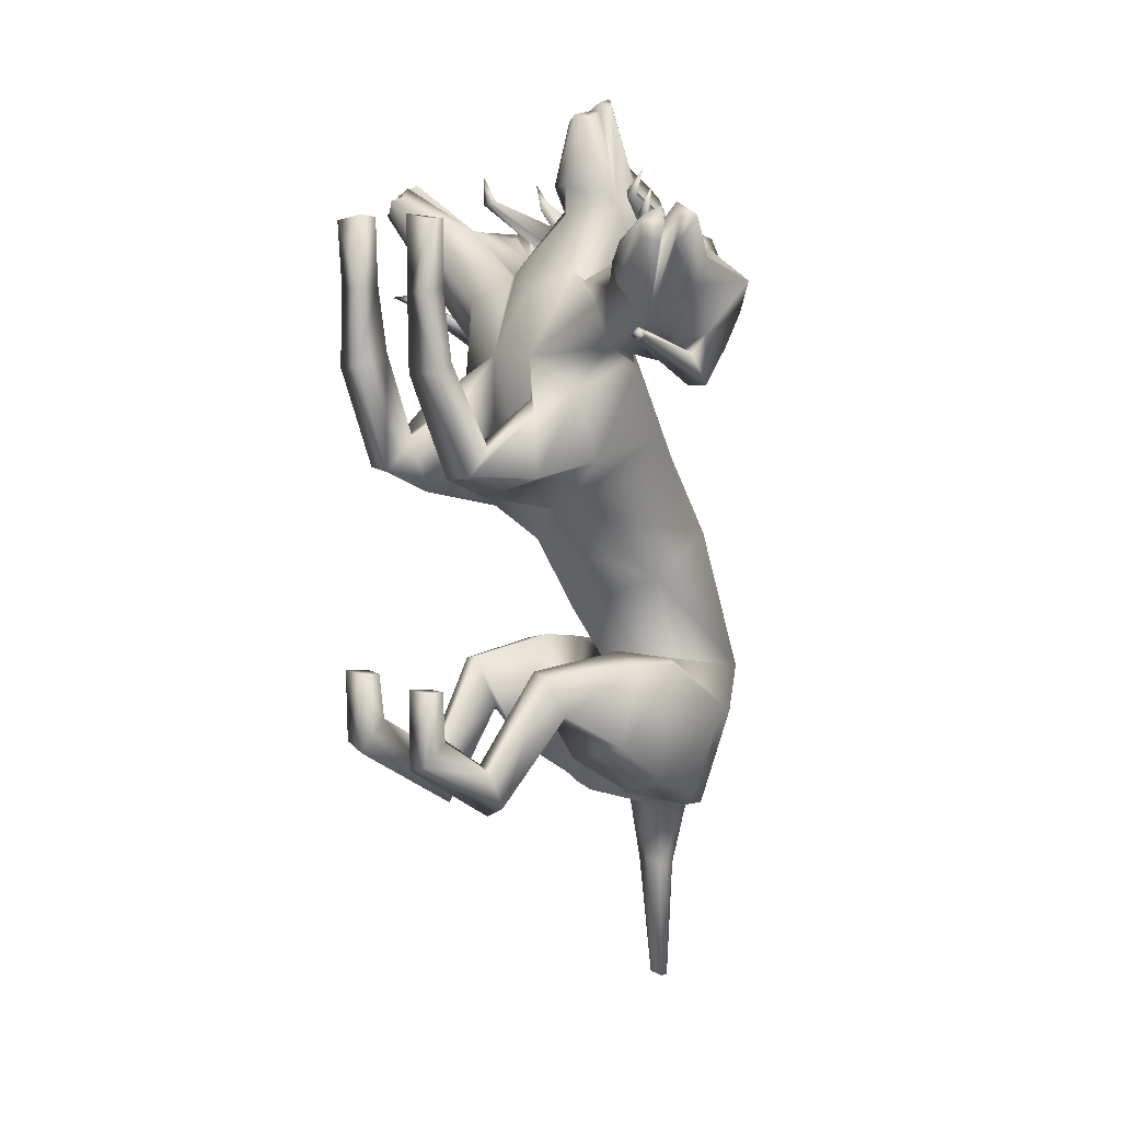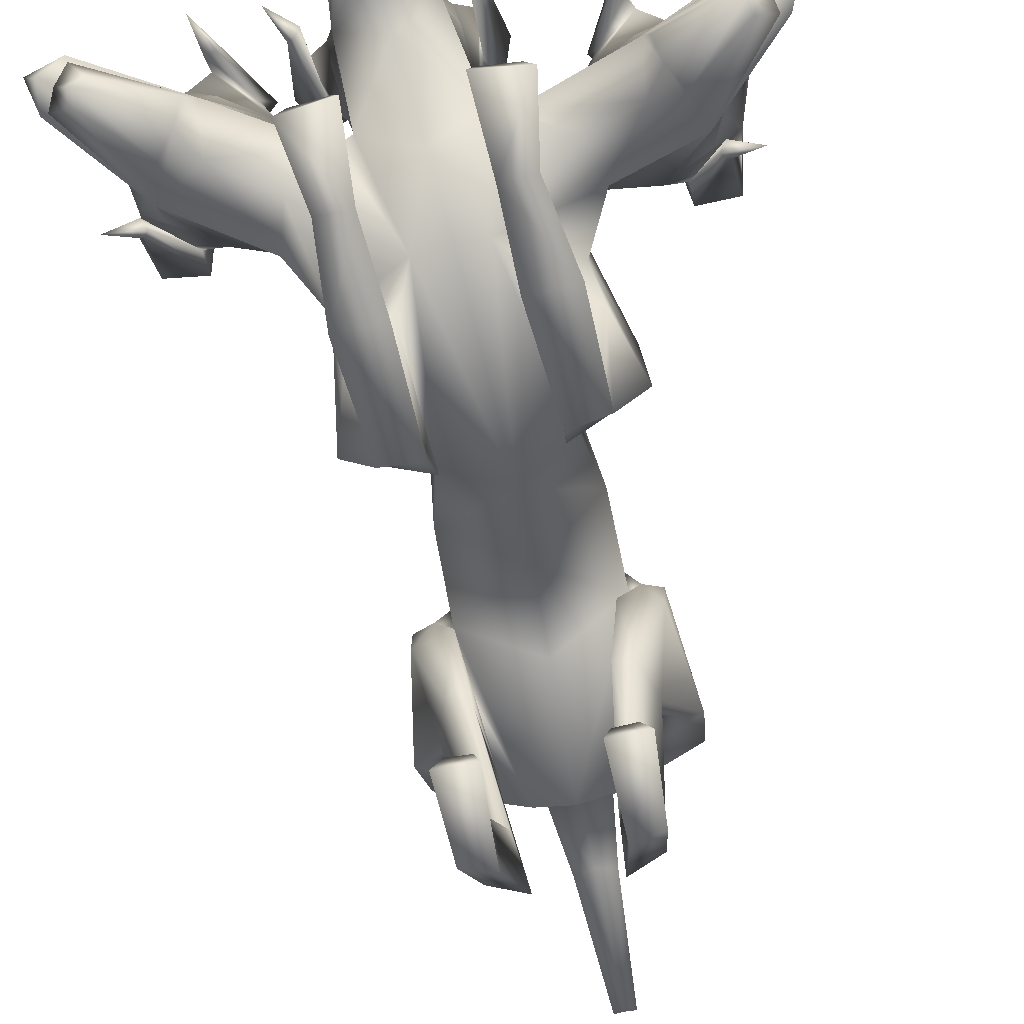
<metadata>
{"format":"obj","ext":"obj","renderer":"f3d","projection":"perspective","resolution":1024,"background":"white","views":[{"elev":8.4,"azim":53.4,"up":"+Z"},{"elev":-72.9,"azim":11.2,"up":"+Y"}]}
</metadata>
<code>
o Cerberus_Cube.004
v -0.2398 -0.08546 -0.7202
v 0.2398 -0.08546 -0.7202
v -0.235 0.1616 -0.9178
v 0.235 0.1616 -0.9178
v -0.1637 0.05295 -1.223
v 0.1637 0.05295 -1.223
v -0.1547 -0.1928 -1.144
v 0.1547 -0.1928 -1.144
v -0.3158 -0.1854 -1.083
v 0.3158 -0.1854 -1.083
v -0.213 0.04772 -1.163
v 0.213 0.04772 -1.163
v -0.2239 0.1311 -0.9412
v 0.2239 0.1311 -0.9412
v -0.2901 -0.1119 -0.7291
v 0.2901 -0.1119 -0.7291
v -0.21 -0.5426 -0.7354
v 0.21 -0.5426 -0.7354
v -0.2439 -0.4946 -0.8511
v 0.2439 -0.4946 -0.8511
v -0.1487 -0.4744 -0.8861
v 0.1487 -0.4744 -0.8861
v -0.1559 -0.5491 -0.7212
v 0.1559 -0.5491 -0.7212
v -0.1501 -0.8889 -0.8746
v 0.1501 -0.8889 -0.8746
v -0.1335 -0.9787 -0.9678
v 0.1335 -0.9787 -0.9678
v -0.2167 -0.9777 -0.9449
v 0.2167 -0.9777 -0.9449
v -0.1935 -0.8951 -0.8863
v 0.1935 -0.8951 -0.8863
v -0.2006 -0.9062 -0.7316
v 0.2006 -0.9062 -0.7316
v -0.2295 -0.9739 -0.726
v 0.2295 -0.9739 -0.726
v -0.1259 -0.9739 -0.727
v 0.1259 -0.9739 -0.727
v -0.1408 -0.9093 -0.7338
v 0.1408 -0.9093 -0.7338
v -0.1022 -0.685 -1.158
v 0.1022 -0.685 -1.158
v -0.1154 -0.7194 -0.9907
v 0.1154 -0.7194 -0.9907
v -0.1969 -0.6944 -1.113
v 0.1969 -0.6944 -1.113
v -0.1665 -0.717 -1.013
v 0.1665 -0.717 -1.013
v -0.1835 -0.2482 -0.6878
v 0.1835 -0.2482 -0.6878
v -0.2875 -0.254 -0.7155
v 0.2875 -0.254 -0.7155
v -0.3269 -0.3422 -0.9558
v 0.3269 -0.3422 -0.9558
v -0.1419 -0.389 -1.015
v 0.1419 -0.389 -1.015
v 0.08312 -0.5091 0.2186
v 0.009125 -0.5709 0.2368
v -0.01559 -0.1013 0.1743
v -0.02031 0.05331 0.03053
v 0.02725 -0.44 -0.342
v -0.2152 -0.09648 -0.1151
v 0.211 -0.0656 -0.09946
v -0.1248 -0.4907 -0.2501
v 0.1793 -0.4673 -0.2366
v -0.2024 -0.03784 -0.7551
v 0.2068 -0.03375 -0.7536
v -0.1992 0.2139 -0.7857
v 0.1983 0.2179 -0.7842
v 0.003021 -0.09562 -0.8521
v -0.001496 0.3187 -0.8155
v -0.2955 -0.4923 -0.1064
v 0.3384 -0.4505 -0.0774
v -0.2742 -0.2017 -0.03781
v 0.2717 -0.1626 -0.01898
v -0.2659 -0.252 0.1783
v 0.2438 -0.2324 0.1897
v -0.273 -0.4995 0.1159
v 0.2688 -0.4783 0.1262
v -0.2089 -0.8081 -0.0481
v 0.2579 -0.7799 -0.03419
v -0.2127 -0.8837 -0.1136
v 0.269 -0.8514 -0.1033
v -0.109 -0.8974 -0.1182
v 0.1664 -0.8649 -0.1196
v -0.1388 -0.7841 -0.0262
v 0.1857 -0.7572 -0.01837
v -0.1574 -0.888 0.4328
v 0.1597 -0.8867 0.4332
v -0.1352 -0.9726 0.4194
v 0.1354 -0.9726 0.4156
v -0.2212 -0.9728 0.419
v 0.2214 -0.9726 0.4197
v -0.2091 -0.9031 0.4245
v 0.2113 -0.9018 0.4269
v -0.2287 -0.9124 0.6228
v 0.2287 -0.9124 0.6228
v -0.2548 -0.9648 0.6196
v 0.2548 -0.9648 0.6196
v -0.1217 -0.9648 0.6368
v 0.1217 -0.9648 0.6369
v -0.1368 -0.9056 0.6298
v 0.1368 -0.9056 0.6298
v -0.1142 -0.9863 0.1967
v 0.1393 -0.9724 0.1883
v -0.1418 -0.869 0.2336
v 0.162 -0.8575 0.2349
v -0.238 -0.971 0.1873
v 0.2633 -0.9565 0.1929
v -0.2132 -0.9039 0.214
v 0.2354 -0.8911 0.2208
v -0.1367 -0.5927 0.09267
v 0.1704 -0.5664 0.1017
v -0.2514 -0.6751 0.05296
v 0.2904 -0.6432 0.06689
v -0.3023 -0.7114 -0.1277
v 0.3515 -0.6751 -0.1114
v -0.1049 -0.757 -0.1875
v 0.1594 -0.7285 -0.1812
v -0.09782 -0.1931 -1.164
v 0.09782 -0.1931 -1.164
v -0.1388 0.1275 -1.233
v 0.1388 0.1275 -1.233
v 0 -0.2157 -1.168
v -0 0.187 -1.202
v -0 0.1407 -1.256
v -0 0.002113 -1.243
v -0.07509 0.1183 -1.247
v 0.07509 0.1183 -1.247
v -0.07828 0.009646 -1.25
v 0.07828 0.009646 -1.25
v -0.05404 0.03081 -1.446
v 0.05404 0.03081 -1.446
v -0.04205 0.09012 -1.45
v 0.04205 0.09012 -1.45
v -0 0.01406 -1.427
v -0 0.1048 -1.452
v -0 0.09444 -1.837
v -0 0.04627 -1.824
v -0.02401 0.08511 -1.833
v 0.02401 0.08511 -1.833
v -0.02855 0.06057 -1.833
v 0.02855 0.06057 -1.833
v -0.1904 -0.1277 -0.4837
v 0.2054 -0.1103 -0.4745
v -0.1802 0.084 -0.3586
v 0.171 0.09942 -0.3505
v 0.01773 -0.3051 -0.562
v -0.007539 0.1442 -0.33
v 0.1016 -0.1031 0.4721
v 0.06747 -0.1685 0.6688
v -0.01349 -0.0404 0.7399
v 0.0761 0.01924 0.6328
v -0.01388 -0.1223 0.9537
v -0.03386 -0.1102 0.96
v -0.07994 0.1137 0.6945
v -0.08603 -0.1195 0.9834
v 0.04639 -0.024 0.636
v 0.01123 -0.04787 0.6905
v 0.05413 -0.06381 0.6513
v 0.08895 -0.04927 0.5937
v -0.02305 -0.1619 0.9549
v -0.08083 -0.1573 0.9565
v -0.0378 -0.2131 0.9274
v 0.01585 -0.2529 0.737
v 0.05534 0.08739 0.5239
v -0.06564 0.1172 0.5209
v 0.04821 -0.01156 0.4699
v -0.05518 0.04858 0.4599
v 0.1542 -0.001048 0.4471
v 0.1871 0.04639 0.5355
v 0.1336 -0.01007 0.6151
v 0.1243 -0.07498 0.5145
v 0.1465 -0.1923 0.6904
v 0.1266 -0.1778 0.709
v 0.1497 -0.1611 0.7071
v 0.1629 -0.1716 0.6859
v 0.1847 -0.1609 0.7771
v -0.0276 -0.1082 0.2864
v 0.1174 -0.2702 0.4023
v 0.1223 -0.3788 0.4693
v -0.01313 -0.4432 0.4127
v 0.3009 -0.43 0.3783
v 0.1703 -0.3712 0.4439
v 0.3392 -0.4072 0.2569
v 0.1979 -0.2738 0.3989
v 0.3138 -0.3138 0.2329
v -0.04176 -0.05021 0.3917
v 0.2559 -0.2636 0.2914
v -0.1987 -0.2021 0.2306
v 0.1727 -0.1891 0.239
v -0.2891 -0.2717 0.2838
v -0.3446 -0.3265 0.2233
v -0.2331 -0.2762 0.3946
v -0.3589 -0.4242 0.2456
v -0.2034 -0.3721 0.4421
v -0.3242 -0.4401 0.3693
v -0.1599 -0.3851 0.4618
v -0.1574 -0.2769 0.3938
v -0.04437 -0.2797 0.6356
v -0.3092 -0.1993 0.7357
v -0.2712 -0.2054 0.6494
v -0.2635 -0.1933 0.6724
v -0.2387 -0.2063 0.6784
v -0.2528 -0.2234 0.6569
v -0.2201 -0.1018 0.4856
v -0.2557 -0.04038 0.5824
v -0.3034 0.008209 0.4944
v -0.2494 -0.03247 0.4132
v -0.1483 -0.02686 0.4534
v -0.1794 0.06911 0.5042
v -0.05263 -0.275 0.7296
v -0.124 -0.2638 0.7253
v -0.07462 -0.2233 0.9438
v -0.1094 -0.2186 0.9214
v -0.1361 -0.1707 0.9454
v -0.05561 -0.1924 0.6886
v -0.2027 -0.07197 0.5692
v -0.1761 -0.08174 0.6319
v -0.1433 -0.0599 0.6775
v -0.1722 -0.04102 0.6177
v -0.09046 -0.07531 0.9952
v -0.07809 -0.01736 0.7941
v -0.1344 -0.118 0.9516
v -0.151 -0.1329 0.9422
v -0.2072 -0.002817 0.609
v -0.1285 -0.04935 0.7302
v -0.1759 -0.1874 0.6484
v -0.1866 -0.1255 0.448
v -0.08721 -0.5208 0.2163
v 0.3278 -0.2393 0.4652
v 0.4623 -0.3823 0.545
v 0.6077 -0.3096 0.5339
v 0.5211 -0.1849 0.537
v 0.7101 -0.4648 0.6675
v 0.7309 -0.4641 0.6551
v 0.6895 -0.3343 0.5153
v 0.8019 -0.4684 0.6308
v 0.5154 -0.2332 0.517
v 0.5576 -0.2875 0.5234
v 0.5008 -0.2703 0.5338
v 0.4517 -0.2228 0.5255
v 0.5129 -0.4354 0.4721
v 0.6963 -0.5065 0.657
v 0.6575 -0.5437 0.6306
v 0.6816 -0.5717 0.6115
v 0.4788 -0.4816 0.5605
v 0.4958 -0.5209 0.5022
v 0.4936 -0.09069 0.4515
v 0.408 -0.1553 0.4162
v 0.3445 -0.1004 0.4856
v 0.4132 -0.08422 0.5641
v 0.4645 -0.1826 0.5725
v 0.3663 -0.2005 0.5058
v 0.4127 -0.3627 0.6351
v 0.443 -0.3649 0.6303
v 0.4389 -0.3419 0.6468
v 0.4122 -0.3377 0.6446
v 0.469 -0.3576 0.7173
v 0.4464 -0.4934 0.4309
v 0.3668 -0.1924 0.3052
v 0.6701 -0.5455 0.3033
v 0.5889 -0.5028 0.2807
v 0.6071 -0.499 0.3004
v 0.5918 -0.5038 0.3241
v 0.5752 -0.5146 0.3004
v 0.5065 -0.3315 0.2171
v 0.623 -0.3307 0.2462
v 0.6128 -0.2708 0.1529
v 0.5088 -0.2539 0.1472
v 0.4853 -0.1364 0.3264
v 0.488 -0.2301 0.2514
v 0.5685 -0.1063 0.3531
v 0.5892 -0.18 0.2548
v 0.534 -0.5343 0.4422
v 0.6858 -0.5706 0.5701
v 0.7284 -0.5231 0.6117
v 0.741 -0.5491 0.5614
v 0.5704 -0.3337 0.281
v 0.5945 -0.3579 0.3408
v 0.6205 -0.3463 0.3939
v 0.6044 -0.3163 0.3338
v 0.7683 -0.4995 0.6286
v 0.6921 -0.1839 0.4484
v 0.7718 -0.5023 0.5708
v 0.7659 -0.517 0.5525
v 0.6364 -0.2927 0.2995
v 0.6545 -0.3533 0.4375
v 0.5649 -0.4445 0.3337
v 0.451 -0.3134 0.2161
v -0.4792 -0.2796 0.2589
v -0.591 -0.3968 0.3921
v -0.6641 -0.295 0.4989
v -0.6544 -0.2416 0.3571
v -0.776 -0.445 0.6309
v -0.7792 -0.4292 0.6489
v -0.6884 -0.123 0.5049
v -0.7702 -0.4243 0.7059
v -0.6211 -0.2662 0.3896
v -0.6338 -0.2923 0.4523
v -0.6136 -0.3081 0.3977
v -0.5933 -0.2882 0.3349
v -0.7527 -0.4785 0.639
v -0.7339 -0.4515 0.6868
v -0.6986 -0.5038 0.6439
v -0.5568 -0.4841 0.5017
v -0.6034 -0.1348 0.3031
v -0.5688 -0.05881 0.3957
v -0.5068 -0.1924 0.2934
v -0.4907 -0.09611 0.3633
v -0.5385 -0.2189 0.1926
v -0.6426 -0.2276 0.2082
v -0.6485 -0.2827 0.3047
v -0.5355 -0.2935 0.2657
v -0.6092 -0.4673 0.3633
v -0.6227 -0.4544 0.3877
v -0.6397 -0.4494 0.3653
v -0.6238 -0.4553 0.3443
v -0.7053 -0.4909 0.3759
v -0.3788 -0.1617 0.3345
v -0.468 -0.4505 0.4809
v -0.4549 -0.3017 0.7614
v -0.4036 -0.2891 0.6831
v -0.4302 -0.2912 0.6878
v -0.4375 -0.3144 0.6729
v -0.4067 -0.3144 0.6749
v -0.3608 -0.1615 0.5345
v -0.451 -0.1336 0.6086
v -0.3939 -0.03979 0.591
v -0.3339 -0.06428 0.5077
v -0.4071 -0.1171 0.4468
v -0.4844 -0.04484 0.4864
v -0.5125 -0.4713 0.5574
v -0.4876 -0.4309 0.6121
v -0.6908 -0.5034 0.6848
v -0.6632 -0.4765 0.7004
v -0.6967 -0.4355 0.7283
v -0.5262 -0.386 0.5249
v -0.4454 -0.1765 0.5626
v -0.4968 -0.2199 0.5774
v -0.5555 -0.2332 0.5728
v -0.5103 -0.1825 0.5602
v -0.8013 -0.3907 0.7096
v -0.6905 -0.2702 0.5785
v -0.7282 -0.3907 0.7274
v -0.7065 -0.3925 0.7379
v -0.5107 -0.1331 0.5783
v -0.6058 -0.251 0.5887
v -0.4656 -0.3339 0.5906
v -0.3289 -0.2047 0.4926
f 11 5 7
f 11 7 9
f 8 6 12
f 8 12 10
f 13 3 5
f 13 5 11
f 6 4 14
f 6 14 12
f 15 1 3
f 15 3 13
f 4 2 16
f 4 16 14
f 9 15 13
f 9 13 11
f 14 16 10
f 14 10 12
f 39 25 31
f 39 31 33
f 32 26 40
f 32 40 34
f 33 31 29
f 33 29 35
f 30 32 34
f 30 34 36
f 35 29 27
f 35 27 37
f 28 30 36
f 28 36 38
f 37 27 25
f 37 25 39
f 26 28 38
f 26 38 40
f 35 37 39
f 35 39 33
f 40 38 36
f 40 36 34
f 43 41 21
f 43 21 23
f 22 42 44
f 22 44 24
f 25 27 41
f 25 41 43
f 42 28 26
f 42 26 44
f 41 45 19
f 41 19 21
f 20 46 42
f 20 42 22
f 27 29 45
f 27 45 41
f 46 30 28
f 46 28 42
f 45 47 17
f 45 17 19
f 18 48 46
f 18 46 20
f 29 31 47
f 29 47 45
f 48 32 30
f 48 30 46
f 47 43 23
f 47 23 17
f 24 44 48
f 24 48 18
f 31 25 43
f 31 43 47
f 44 26 32
f 44 32 48
f 1 15 51
f 1 51 49
f 52 16 2
f 52 2 50
f 17 23 49
f 17 49 51
f 50 24 18
f 50 18 52
f 53 51 15
f 53 15 9
f 16 52 54
f 16 54 10
f 19 17 51
f 19 51 53
f 52 18 20
f 52 20 54
f 55 53 9
f 55 9 7
f 10 54 56
f 10 56 8
f 21 19 53
f 21 53 55
f 54 20 22
f 54 22 56
f 7 1 49
f 7 49 55
f 50 2 8
f 50 8 56
f 23 21 55
f 23 55 49
f 56 22 24
f 56 24 50
f 61 58 230
f 61 230 64
f 57 58 61
f 57 61 65
f 74 62 64
f 74 64 72
f 65 63 75
f 65 75 73
f 72 78 76
f 72 76 74
f 77 79 73
f 77 73 75
f 102 88 94
f 102 94 96
f 95 89 103
f 95 103 97
f 96 94 92
f 96 92 98
f 93 95 97
f 93 97 99
f 98 92 90
f 98 90 100
f 91 93 99
f 91 99 101
f 100 90 88
f 100 88 102
f 89 91 101
f 89 101 103
f 98 100 102
f 98 102 96
f 103 101 99
f 103 99 97
f 106 104 84
f 106 84 86
f 85 105 107
f 85 107 87
f 88 90 104
f 88 104 106
f 105 91 89
f 105 89 107
f 104 108 82
f 104 82 84
f 83 109 105
f 83 105 85
f 90 92 108
f 90 108 104
f 109 93 91
f 109 91 105
f 108 110 80
f 108 80 82
f 81 111 109
f 81 109 83
f 92 94 110
f 92 110 108
f 111 95 93
f 111 93 109
f 110 106 86
f 110 86 80
f 87 107 111
f 87 111 81
f 94 88 106
f 94 106 110
f 107 89 95
f 107 95 111
f 114 112 230
f 114 230 78
f 57 113 115
f 57 115 79
f 80 86 112
f 80 112 114
f 113 87 81
f 113 81 115
f 116 114 78
f 116 78 72
f 79 115 117
f 79 117 73
f 82 80 114
f 82 114 116
f 115 81 83
f 115 83 117
f 118 116 72
f 118 72 64
f 73 117 119
f 73 119 65
f 84 82 116
f 84 116 118
f 117 83 85
f 117 85 119
f 64 230 112
f 64 112 118
f 113 57 65
f 113 65 119
f 86 84 118
f 86 118 112
f 119 85 87
f 119 87 113
f 124 70 66
f 124 66 120
f 67 70 124
f 67 124 121
f 122 68 71
f 122 71 125
f 71 69 123
f 71 123 125
f 122 5 3
f 122 3 68
f 4 6 123
f 4 123 69
f 120 7 5
f 120 5 122
f 6 8 121
f 6 121 123
f 1 7 120
f 1 120 66
f 121 8 2
f 121 2 67
f 1 66 68
f 1 68 3
f 69 67 2
f 69 2 4
f 128 122 125
f 128 125 126
f 125 123 129
f 125 129 126
f 127 124 120
f 127 120 130
f 121 124 127
f 121 127 131
f 130 120 122
f 130 122 128
f 123 121 131
f 123 131 129
f 132 130 128
f 132 128 134
f 129 131 133
f 129 133 135
f 136 127 130
f 136 130 132
f 131 127 136
f 131 136 133
f 134 128 126
f 134 126 137
f 126 129 135
f 126 135 137
f 140 134 137
f 140 137 138
f 137 135 141
f 137 141 138
f 139 136 132
f 139 132 142
f 133 136 139
f 133 139 143
f 142 132 134
f 142 134 140
f 135 133 143
f 135 143 141
f 138 139 142
f 138 142 140
f 143 139 138
f 143 138 141
f 146 144 64
f 146 64 62
f 65 145 147
f 65 147 63
f 68 66 144
f 68 144 146
f 145 67 69
f 145 69 147
f 144 148 61
f 144 61 64
f 61 148 145
f 61 145 65
f 66 70 148
f 66 148 144
f 148 70 67
f 148 67 145
f 149 146 62
f 149 62 60
f 63 147 149
f 63 149 60
f 71 68 146
f 71 146 149
f 147 69 71
f 147 71 149
f 152 155 154
f 152 154 151
f 152 223 222
f 152 222 155
f 152 153 156
f 152 156 223
f 154 155 222
f 154 222 157
f 153 158 161
f 153 161 150
f 152 159 158
f 152 158 153
f 151 160 159
f 151 159 152
f 150 161 160
f 150 160 151
f 161 158 159
f 161 159 160
f 151 154 157
f 151 157 217
f 151 217 163
f 151 163 162
f 163 214 164
f 163 164 162
f 214 212 165
f 214 165 164
f 151 162 164
f 151 164 165
f 153 166 167
f 153 167 156
f 166 168 169
f 166 169 167
f 168 170 173
f 168 173 150
f 166 171 170
f 166 170 168
f 153 172 171
f 153 171 166
f 150 173 172
f 150 172 153
f 173 174 175
f 173 175 172
f 172 175 176
f 172 176 171
f 171 176 177
f 171 177 170
f 170 177 174
f 170 174 173
f 174 178 175
f 174 177 178
f 176 178 177
f 175 178 176
f 151 165 212
f 151 212 200
f 151 181 180
f 151 180 150
f 200 182 181
f 200 181 151
f 57 181 182
f 57 182 58
f 77 187 185
f 77 185 79
f 180 181 184
f 180 184 186
f 57 79 185
f 57 185 183
f 150 188 169
f 150 169 168
f 150 180 179
f 150 179 188
f 187 77 191
f 187 191 189
f 189 191 180
f 189 180 186
f 76 190 62
f 76 62 74
f 63 191 77
f 63 77 75
f 59 179 180
f 59 180 191
f 190 59 60
f 190 60 62
f 60 59 191
f 60 191 63
f 59 190 199
f 59 199 179
f 229 188 179
f 229 179 199
f 229 210 169
f 229 169 188
f 230 58 182
f 230 182 198
f 200 228 198
f 200 198 182
f 228 229 199
f 228 199 198
f 228 200 212
f 228 212 213
f 204 203 201
f 203 202 201
f 205 201 202
f 205 204 201
f 209 206 205
f 209 205 202
f 208 209 202
f 208 202 203
f 207 208 203
f 207 203 204
f 206 207 204
f 206 204 205
f 229 226 207
f 229 207 206
f 226 211 208
f 226 208 207
f 211 210 209
f 211 209 208
f 210 229 206
f 210 206 209
f 211 167 169
f 211 169 210
f 226 156 167
f 226 167 211
f 228 213 215
f 228 215 216
f 214 215 213
f 214 213 212
f 163 216 215
f 163 215 214
f 228 216 163
f 228 163 217
f 228 217 157
f 228 157 225
f 218 219 220
f 218 220 221
f 229 228 219
f 229 219 218
f 228 227 220
f 228 220 219
f 227 226 221
f 227 221 220
f 226 229 218
f 226 218 221
f 225 157 222
f 225 222 224
f 227 223 156
f 227 156 226
f 227 224 222
f 227 222 223
f 227 228 225
f 227 225 224
f 190 192 194
f 190 194 199
f 76 193 192
f 76 192 190
f 194 196 198
f 194 198 199
f 183 184 181
f 183 181 57
f 76 78 195
f 76 195 193
f 78 230 197
f 78 197 195
f 196 197 230
f 196 230 198
f 233 232 235
f 233 235 236
f 233 236 238
f 233 238 237
f 233 237 284
f 233 284 234
f 235 283 238
f 235 238 236
f 234 231 242
f 234 242 239
f 233 234 239
f 233 239 240
f 232 233 240
f 232 240 241
f 231 232 241
f 231 241 242
f 242 241 240
f 242 240 239
f 232 243 283
f 232 283 235
f 232 244 277
f 232 277 243
f 277 244 245
f 277 245 246
f 246 245 247
f 246 247 248
f 232 247 245
f 232 245 244
f 234 284 273
f 234 273 249
f 249 273 271
f 249 271 250
f 250 231 254
f 250 254 251
f 249 250 251
f 249 251 252
f 234 249 252
f 234 252 253
f 231 234 253
f 231 253 254
f 254 253 256
f 254 256 255
f 253 252 257
f 253 257 256
f 252 251 258
f 252 258 257
f 251 254 255
f 251 255 258
f 255 256 259
f 255 259 258
f 257 258 259
f 256 257 259
f 232 260 248
f 232 248 247
f 232 231 186
f 232 186 184
f 260 232 184
f 260 184 183
f 231 250 271
f 231 271 261
f 231 261 189
f 231 189 186
f 290 187 189
f 290 189 261
f 290 261 271
f 290 271 272
f 260 183 185
f 260 185 289
f 289 185 187
f 289 187 290
f 289 275 248
f 289 248 260
f 265 262 264
f 264 262 263
f 266 263 262
f 266 262 265
f 270 263 266
f 270 266 267
f 269 264 263
f 269 263 270
f 268 265 264
f 268 264 269
f 267 266 265
f 267 265 268
f 290 267 268
f 290 268 287
f 287 268 269
f 287 269 274
f 274 269 270
f 274 270 272
f 272 270 267
f 272 267 290
f 274 272 271
f 274 271 273
f 287 274 273
f 287 273 284
f 289 278 276
f 289 276 275
f 246 248 275
f 246 275 276
f 277 246 276
f 277 276 278
f 289 243 277
f 289 277 278
f 289 286 283
f 289 283 243
f 279 282 281
f 279 281 280
f 290 279 280
f 290 280 289
f 289 280 281
f 289 281 288
f 288 281 282
f 288 282 287
f 287 282 279
f 287 279 290
f 286 285 238
f 286 238 283
f 288 287 284
f 288 284 237
f 288 237 238
f 288 238 285
f 288 285 286
f 288 286 289
f 293 292 295
f 293 295 296
f 293 296 343
f 293 343 344
f 293 344 297
f 293 297 294
f 295 298 343
f 295 343 296
f 294 291 302
f 294 302 299
f 293 294 299
f 293 299 300
f 292 293 300
f 292 300 301
f 291 292 301
f 291 301 302
f 302 301 300
f 302 300 299
f 292 338 298
f 292 298 295
f 292 303 304
f 292 304 338
f 304 303 305
f 304 305 335
f 335 305 306
f 335 306 333
f 292 306 305
f 292 305 303
f 294 297 308
f 294 308 307
f 307 308 310
f 307 310 309
f 309 291 314
f 309 314 311
f 307 309 311
f 307 311 312
f 294 307 312
f 294 312 313
f 291 294 313
f 291 313 314
f 314 313 316
f 314 316 315
f 313 312 317
f 313 317 316
f 312 311 318
f 312 318 317
f 311 314 315
f 311 315 318
f 315 316 319
f 315 319 318
f 317 318 319
f 316 317 319
f 292 321 333
f 292 333 306
f 292 291 193
f 292 193 195
f 321 292 195
f 321 195 197
f 291 309 310
f 291 310 320
f 291 320 192
f 291 192 193
f 350 194 192
f 350 192 320
f 350 320 310
f 350 310 331
f 321 197 196
f 321 196 349
f 349 196 194
f 349 194 350
f 349 334 333
f 349 333 321
f 325 322 324
f 324 322 323
f 326 323 322
f 326 322 325
f 330 323 326
f 330 326 327
f 329 324 323
f 329 323 330
f 328 325 324
f 328 324 329
f 327 326 325
f 327 325 328
f 350 327 328
f 350 328 347
f 347 328 329
f 347 329 332
f 332 329 330
f 332 330 331
f 331 330 327
f 331 327 350
f 332 331 310
f 332 310 308
f 347 332 308
f 347 308 297
f 349 337 336
f 349 336 334
f 335 333 334
f 335 334 336
f 304 335 336
f 304 336 337
f 349 338 304
f 349 304 337
f 349 346 298
f 349 298 338
f 339 342 341
f 339 341 340
f 350 339 340
f 350 340 349
f 349 340 341
f 349 341 348
f 348 341 342
f 348 342 347
f 347 342 339
f 347 339 350
f 346 345 343
f 346 343 298
f 348 347 297
f 348 297 344
f 348 344 343
f 348 343 345
f 348 345 346
f 348 346 349

</code>
